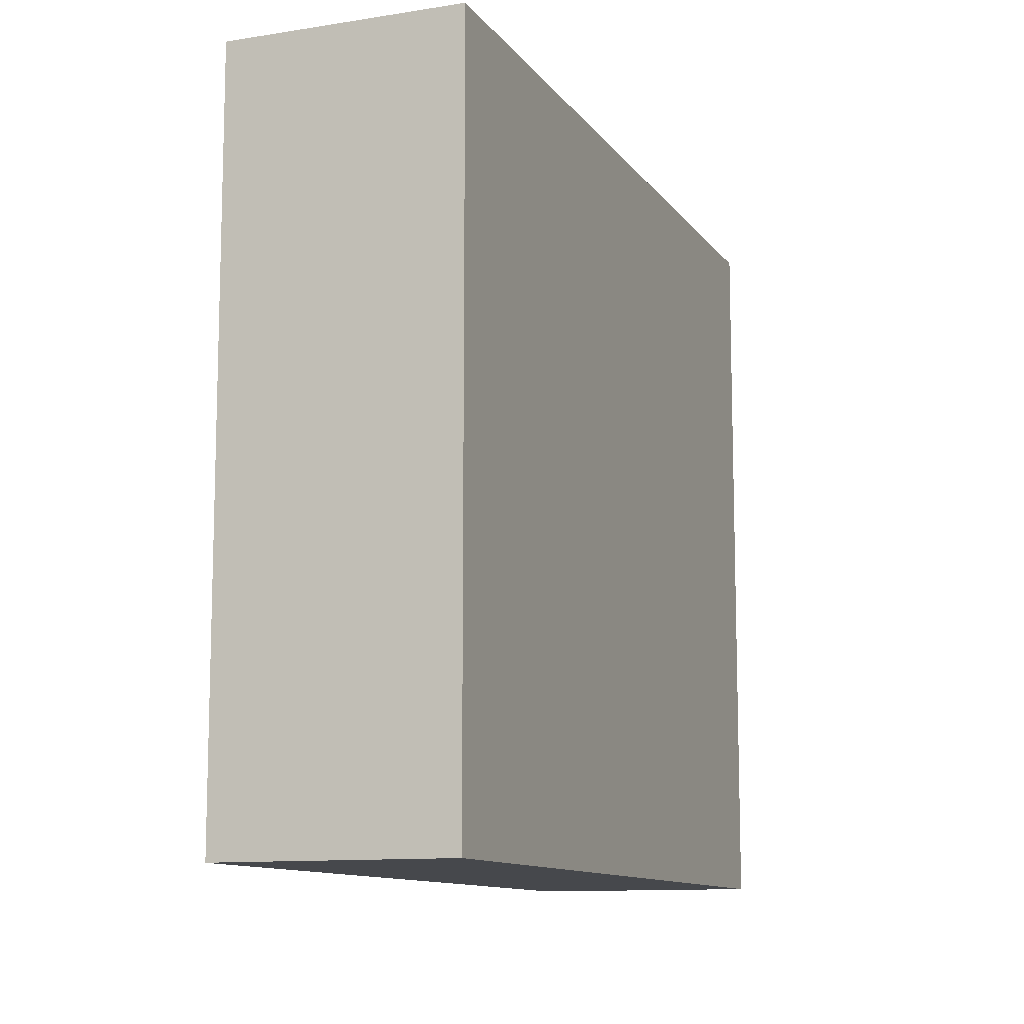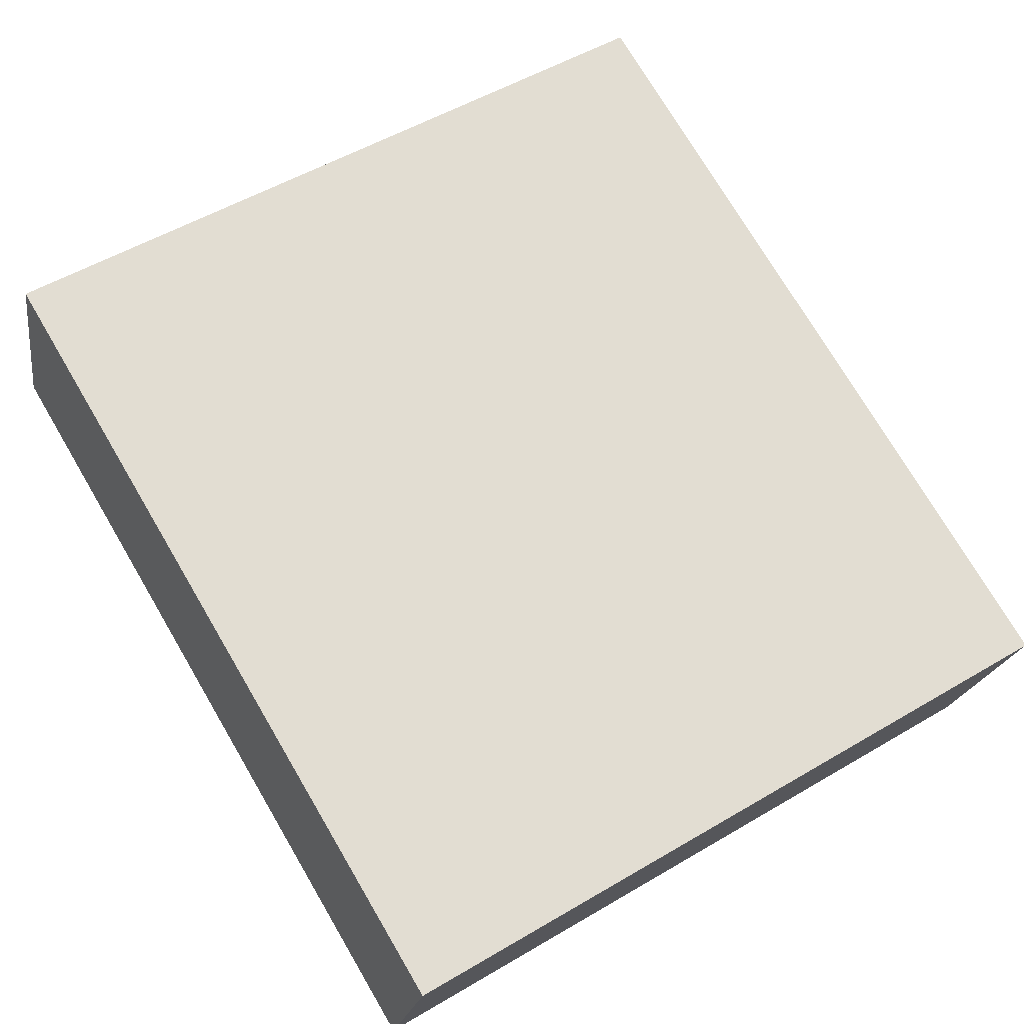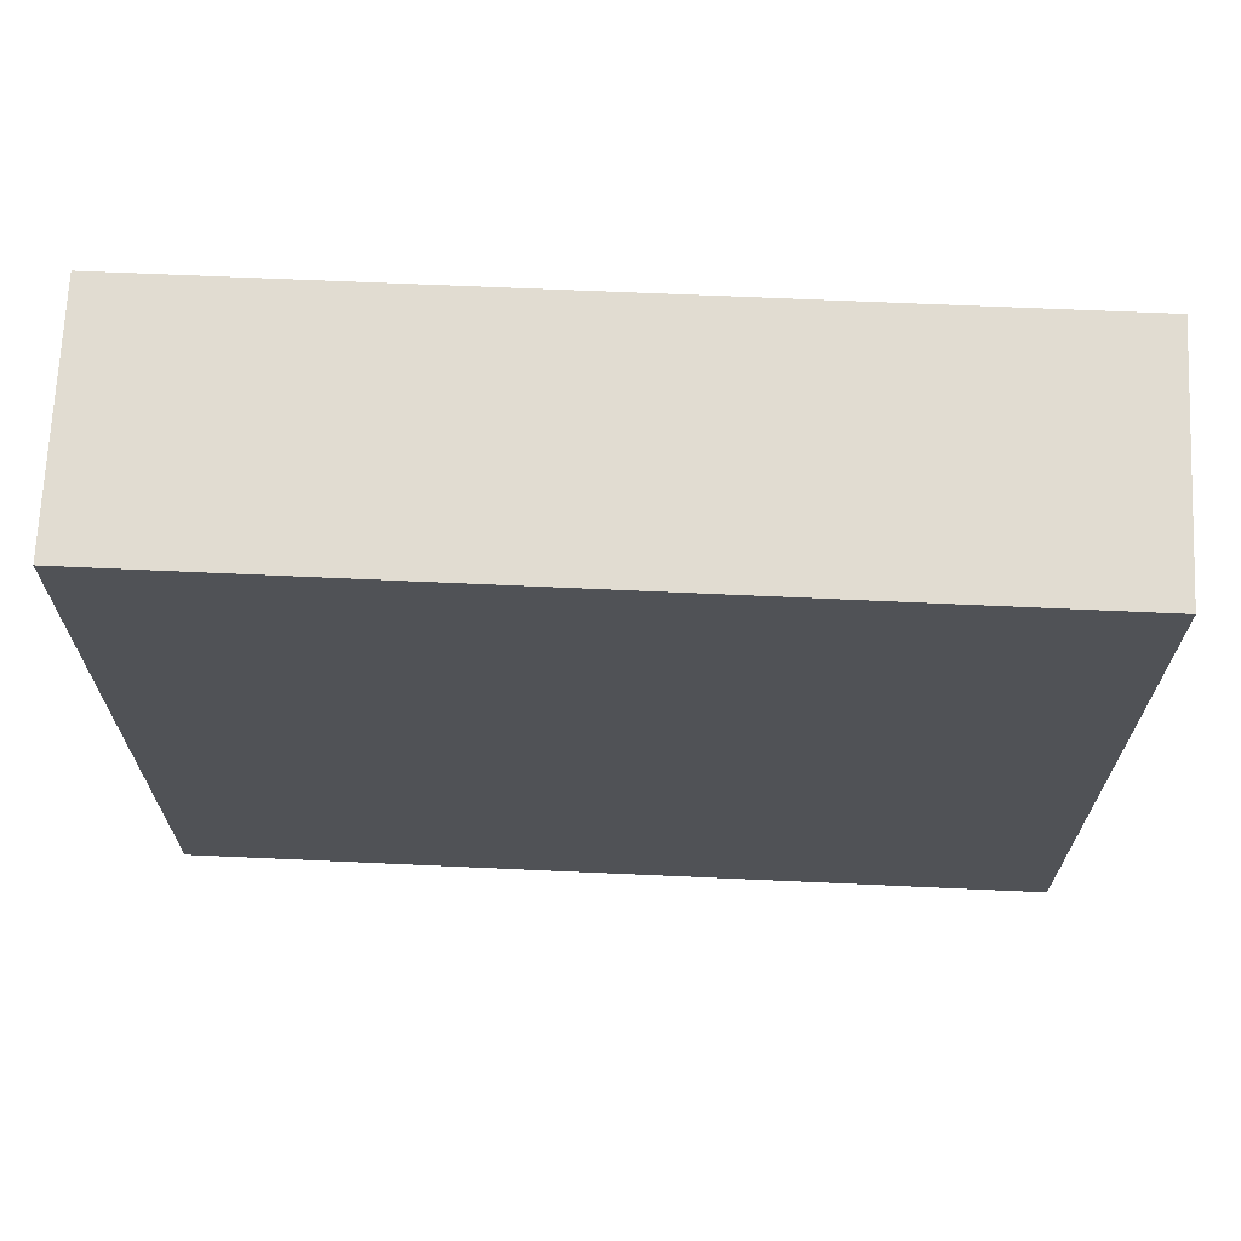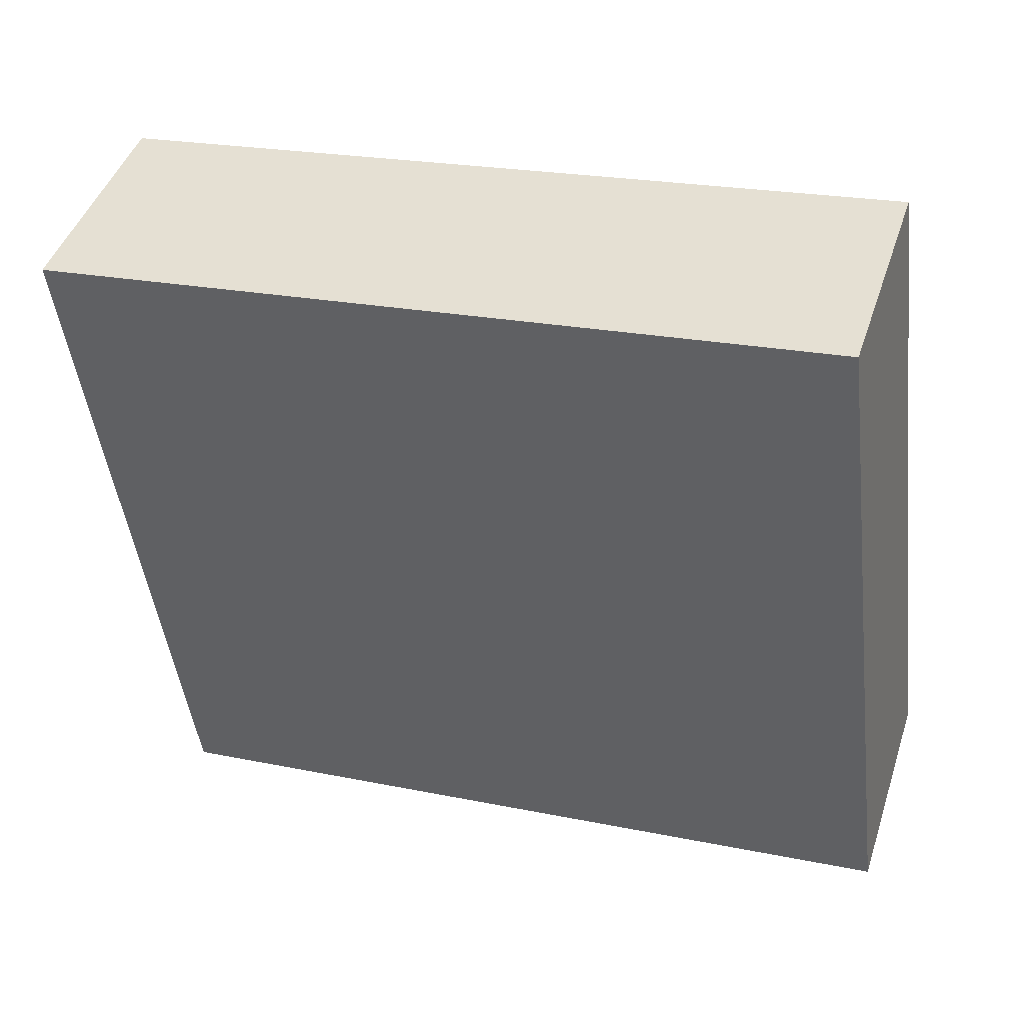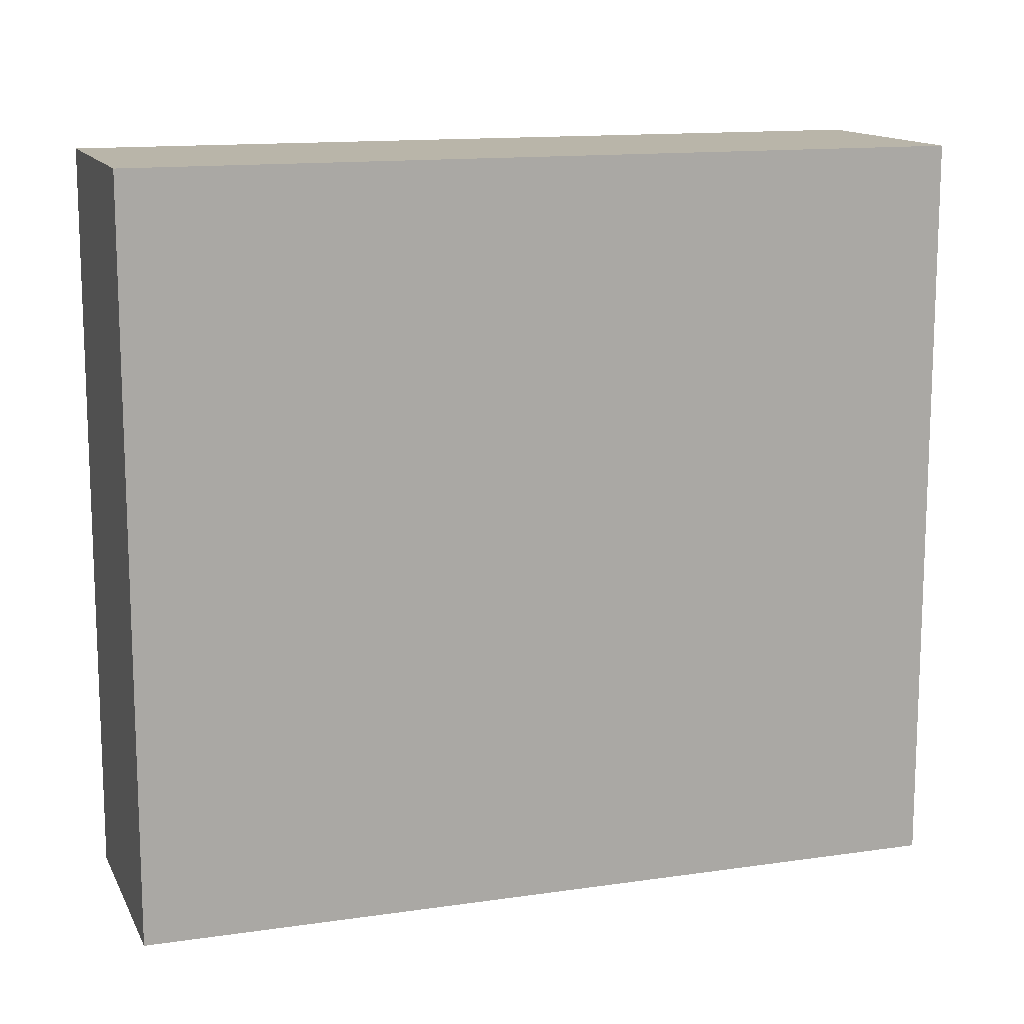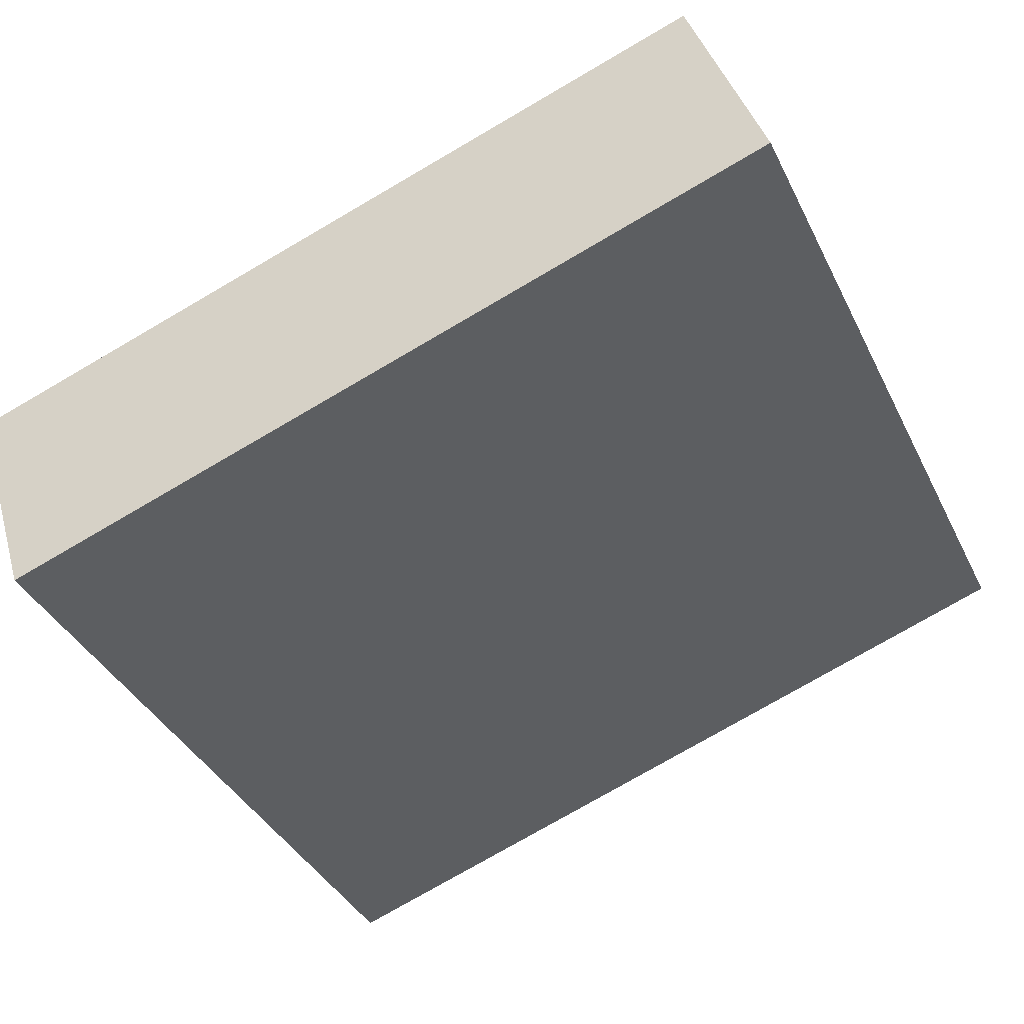
<metadata>
{"format":"obj","ext":"obj","renderer":"f3d","projection":"perspective","resolution":1024,"background":"white","views":[{"elev":-11.1,"azim":-86.6,"up":"+Y"},{"elev":53.2,"azim":-122.3,"up":"+Z"},{"elev":69.2,"azim":164.4,"up":"+Y"},{"elev":-47.0,"azim":-173.0,"up":"+Z"},{"elev":13.4,"azim":-36.5,"up":"+Y"},{"elev":-39.2,"azim":24.4,"up":"+Z"}]}
</metadata>
<code>
v  0.467 4.687 -1.421
v  4.951 4.687 1.617
v  5.415 4.687 0.205
v  0 4.687 2.87e-16
v  5.415 -1.255e-17 0.205
v  0.467 8.701e-17 -1.421
v  0 0 0
v  4.951 -9.901e-17 1.617
g defaultobject
f 1 2 3
f 2 1 4
f 5 1 3
f 1 5 6
f 6 4 1
f 4 6 7
f 7 2 4
f 2 7 8
f 8 3 2
f 3 8 5
f 5 7 6
f 7 5 8

</code>
